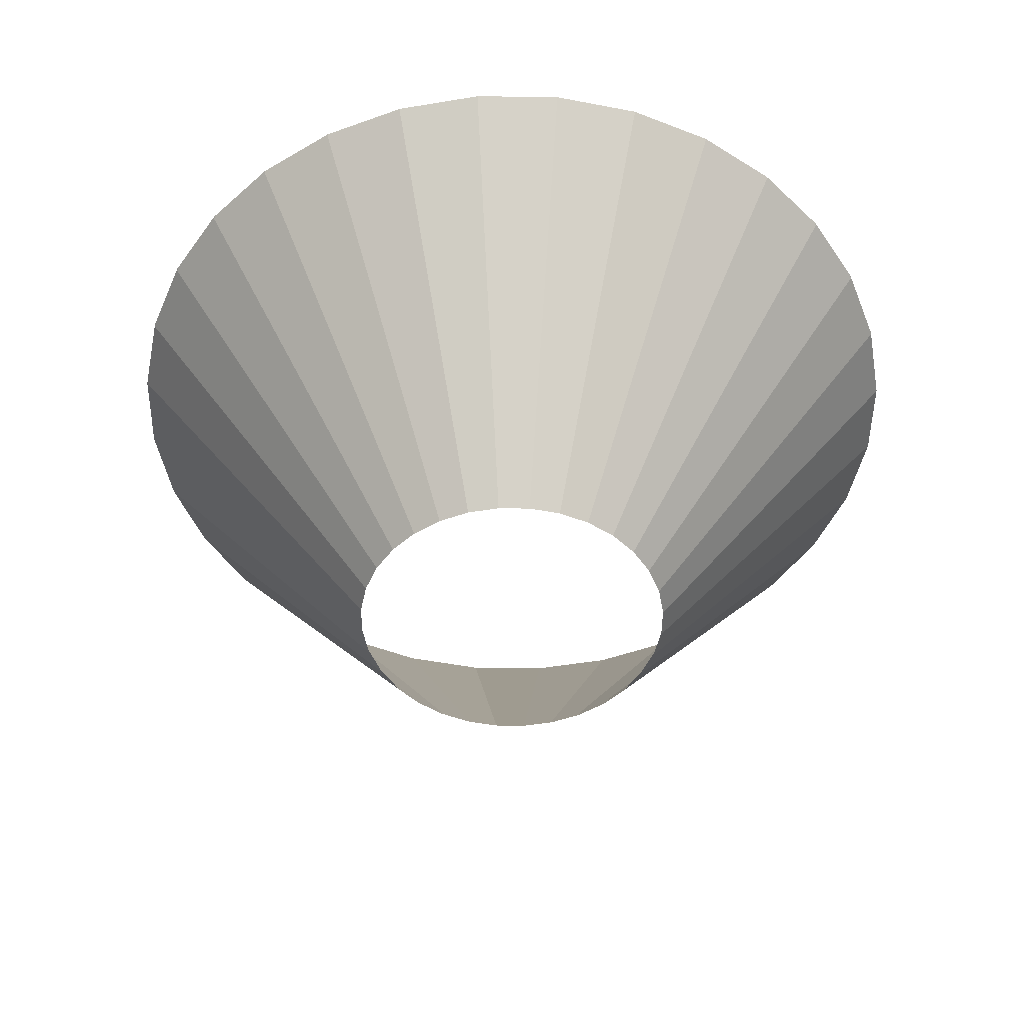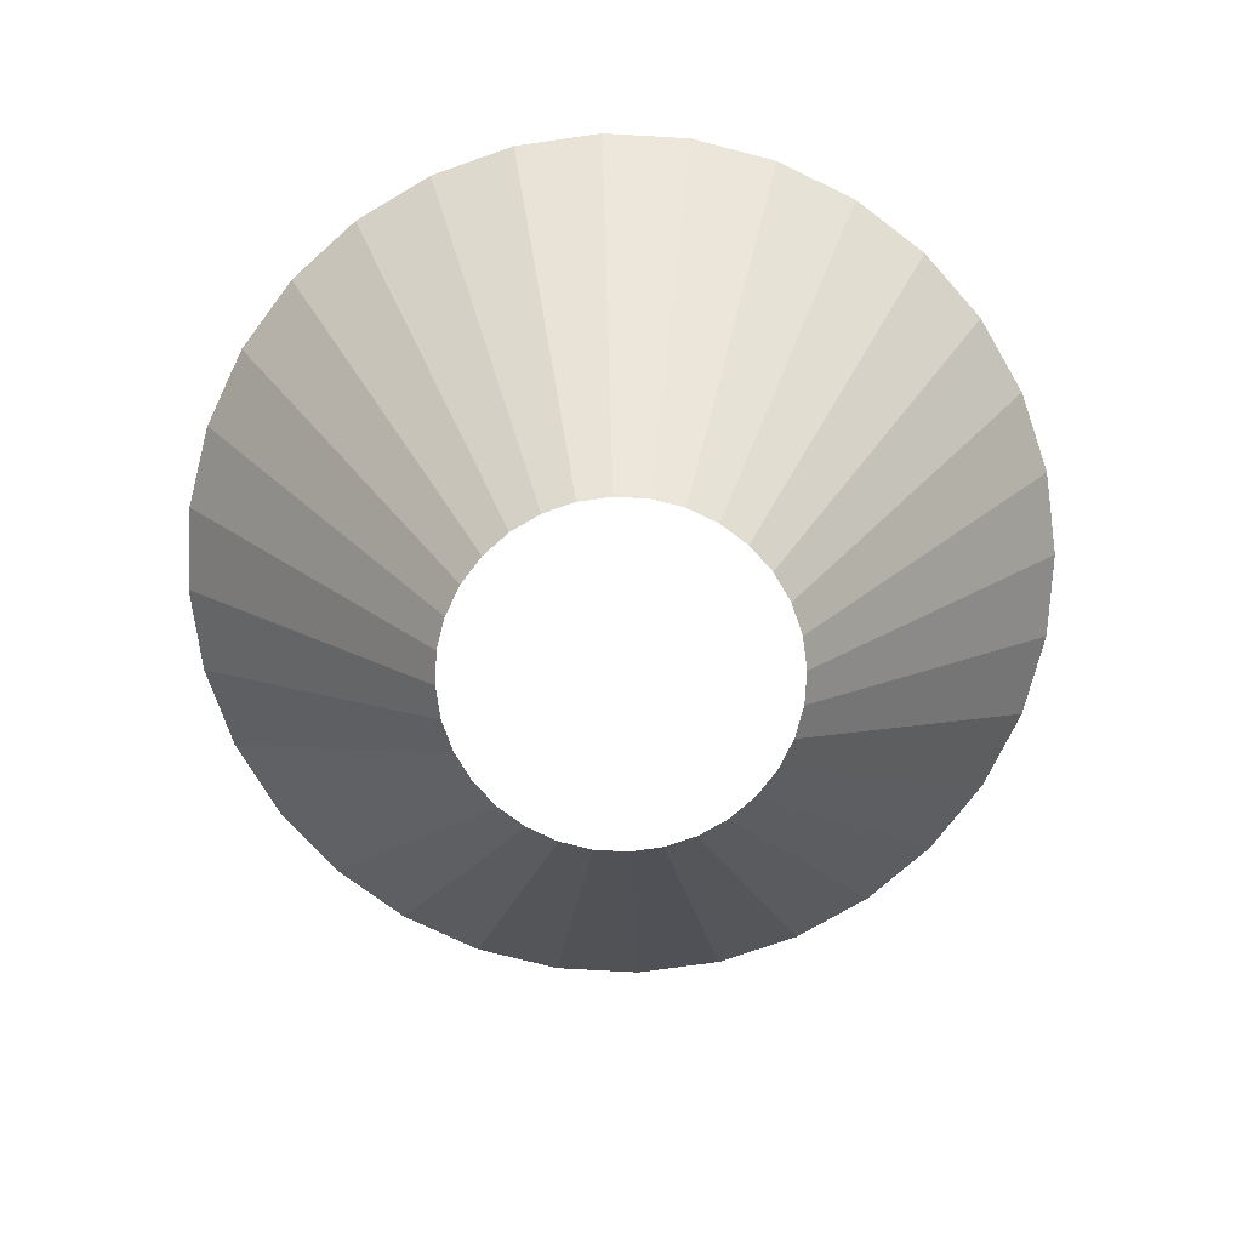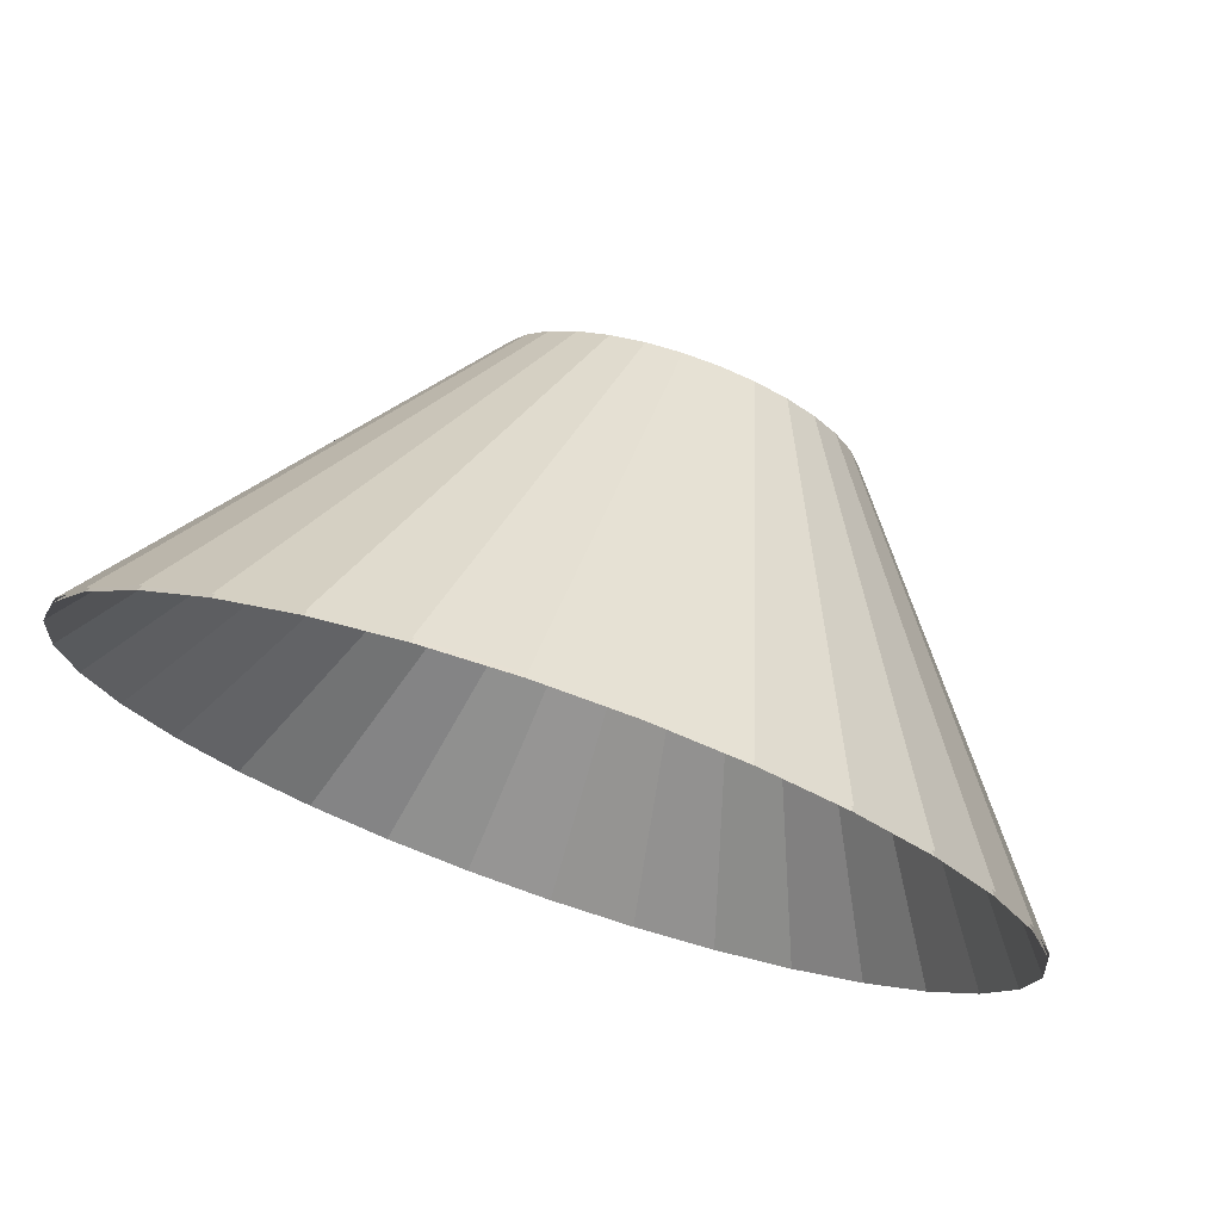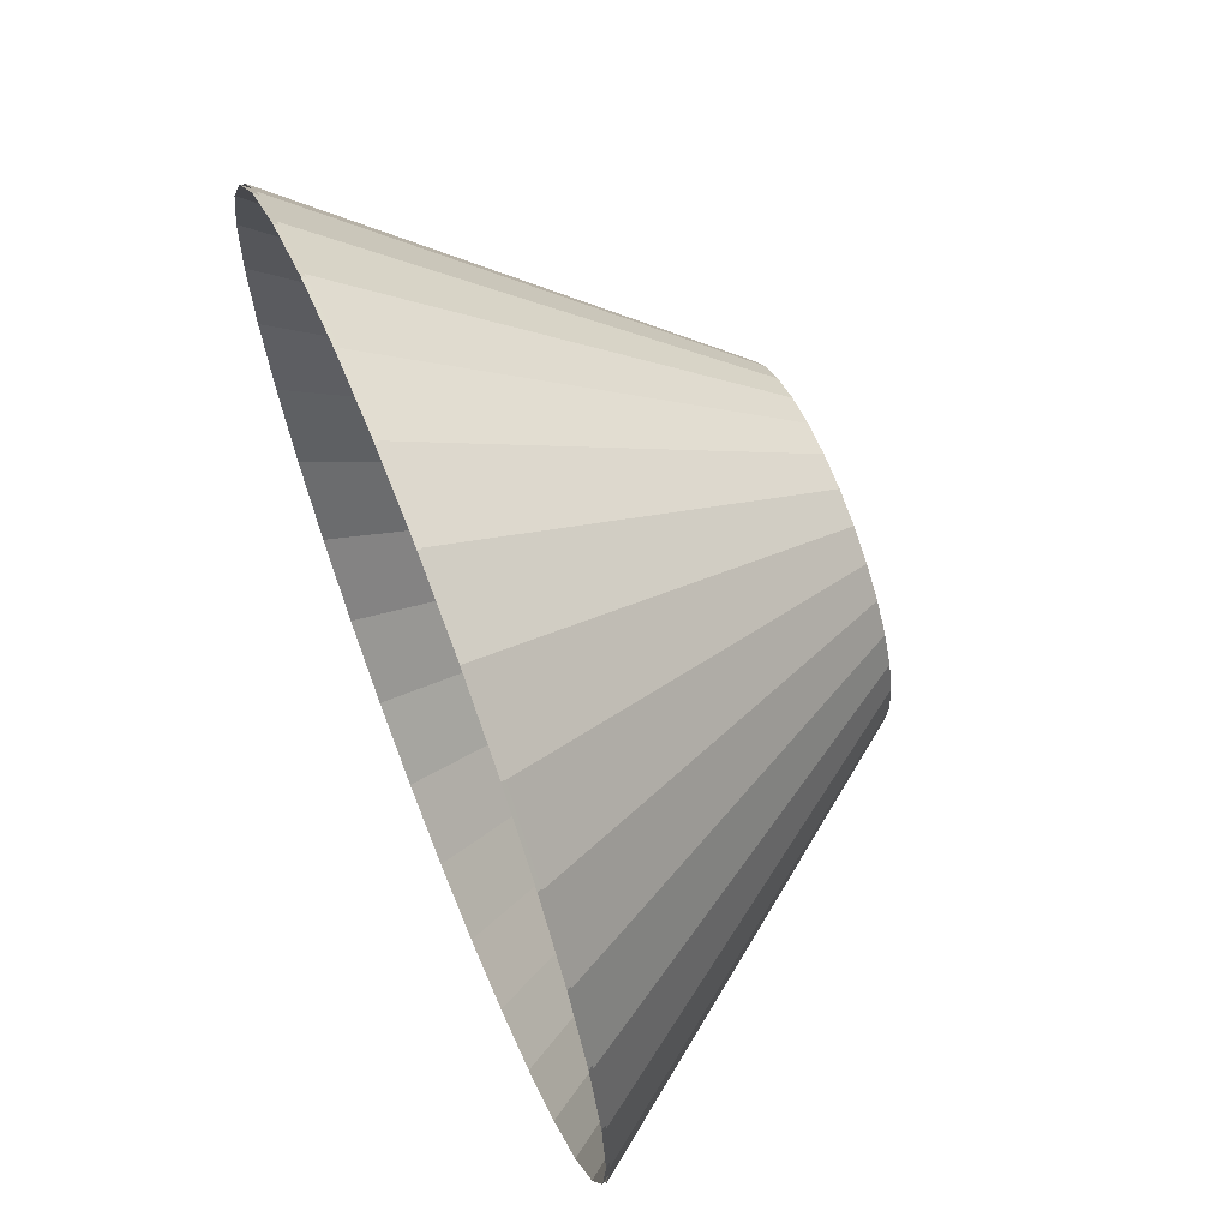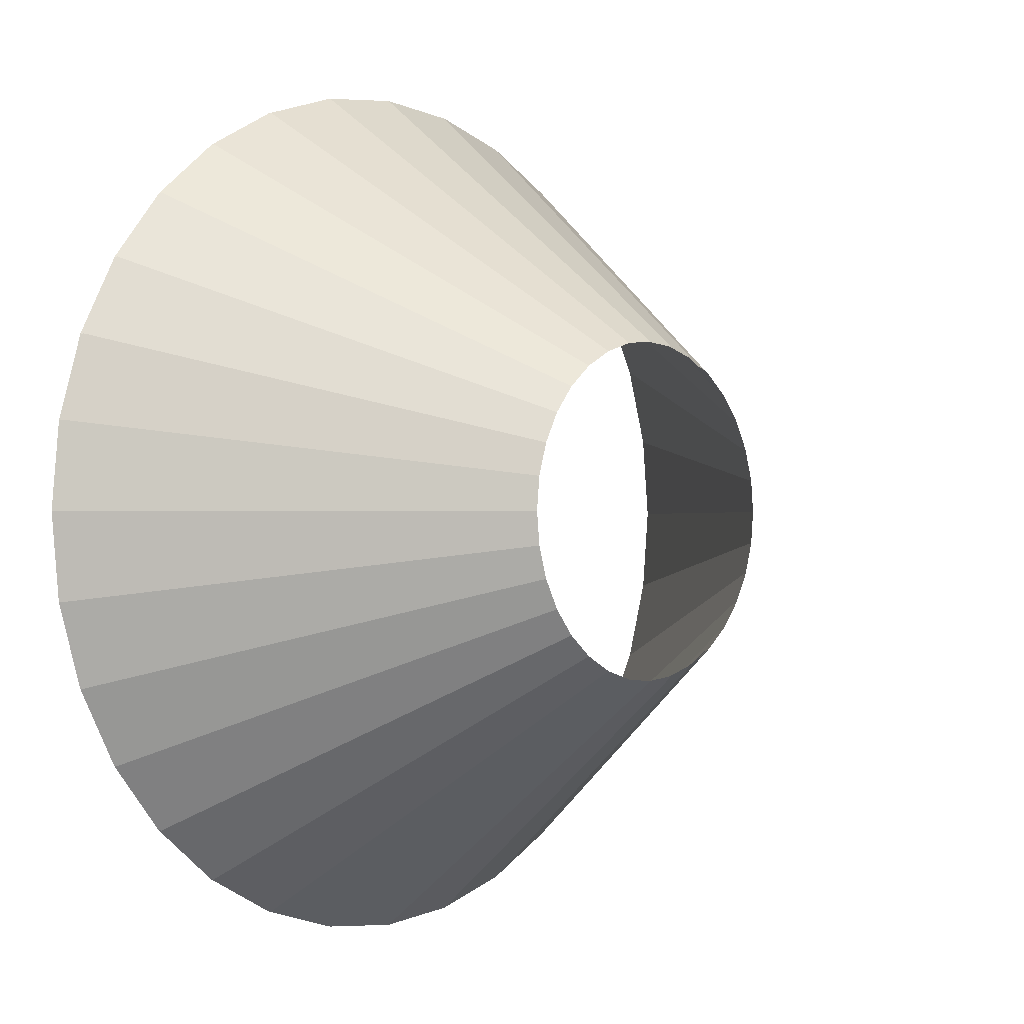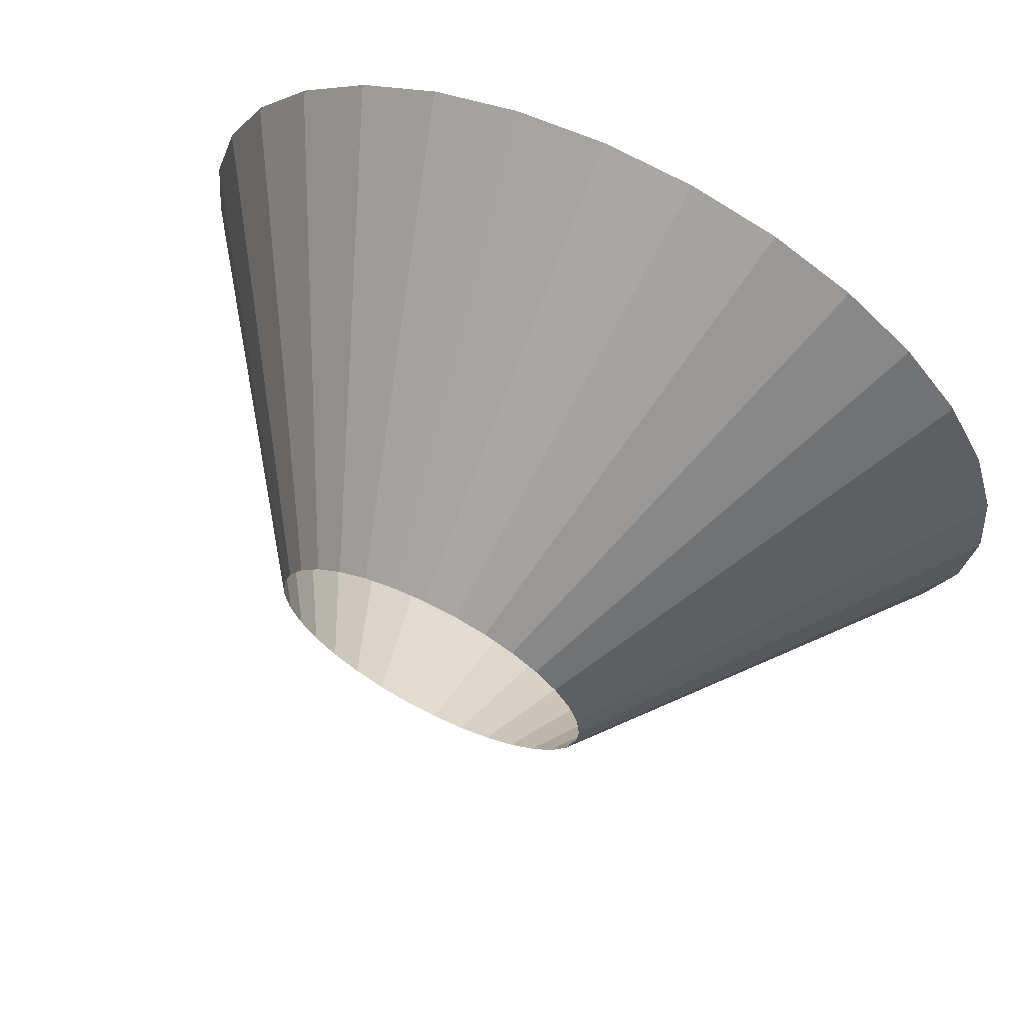
<metadata>
{"format":"obj","ext":"obj","renderer":"f3d","projection":"perspective","resolution":1024,"background":"white","views":[{"elev":-48.9,"azim":128.6,"up":"+Y"},{"elev":-73.9,"azim":-155.1,"up":"+Y"},{"elev":74.3,"azim":-161.1,"up":"+Z"},{"elev":65.5,"azim":-111.7,"up":"+Z"},{"elev":-0.3,"azim":-47.5,"up":"+Z"},{"elev":66.4,"azim":26.6,"up":"+Z"}]}
</metadata>
<code>
o 円
v 0 0 -2.026
v -0.3953 0 -1.987
v -0.7753 0 -1.872
v -1.126 0 -1.685
v -1.433 0 -1.433
v -1.685 0 -1.126
v -1.872 0 -0.7753
v -1.987 0 -0.3953
v -2.026 0 0
v -1.987 -0 0.3953
v -1.872 -0 0.7753
v -1.685 -0 1.126
v -1.433 -0 1.433
v -1.126 -0 1.685
v -0.7753 -0 1.872
v -0.3953 -0 1.987
v 0 -0 2.026
v 0.3953 -0 1.987
v 0.7753 -0 1.872
v 1.126 -0 1.685
v 1.433 -0 1.433
v 1.685 -0 1.126
v 1.872 -0 0.7753
v 1.987 -0 0.3953
v 2.026 0 0
v 1.987 0 -0.3953
v 1.872 0 -0.7753
v 1.685 0 -1.126
v 1.433 0 -1.433
v 1.126 0 -1.685
v 0.7753 0 -1.872
v 0.3953 0 -1.987
v -0.3953 0 -1.987
v 0 0 -2.026
v -0.7753 0 -1.872
v -1.126 0 -1.685
v -1.433 0 -1.433
v -1.685 0 -1.126
v -1.872 0 -0.7753
v -1.987 0 -0.3953
v -2.026 0 0
v -1.987 -0 0.3953
v -1.872 -0 0.7753
v -1.685 -0 1.126
v -1.433 -0 1.433
v -1.126 -0 1.685
v -0.7753 -0 1.872
v -0.3953 -0 1.987
v 0 -0 2.026
v 0.3953 -0 1.987
v 0.7753 -0 1.872
v 1.126 -0 1.685
v 1.433 -0 1.433
v 1.685 -0 1.126
v 1.872 -0 0.7753
v 1.987 -0 0.3953
v 2.026 0 0
v 1.987 0 -0.3953
v 1.872 0 -0.7753
v 1.685 0 -1.126
v 1.433 0 -1.433
v 1.126 0 -1.685
v 0.7753 0 -1.872
v 0.3953 0 -1.987
v -1.056 4.44 -5.311
v -0 4.44 -5.415
v -2.072 4.44 -5.003
v -3.008 4.44 -4.502
v -3.829 4.44 -3.829
v -4.502 4.44 -3.008
v -5.003 4.44 -2.072
v -5.311 4.44 -1.056
v -5.415 4.44 2e-06
v -5.311 4.44 1.056
v -5.003 4.44 2.072
v -4.502 4.44 3.008
v -3.829 4.44 3.829
v -3.008 4.44 4.502
v -2.072 4.44 5.003
v -1.056 4.44 5.311
v -0 4.44 5.415
v 1.056 4.44 5.311
v 2.072 4.44 5.003
v 3.008 4.44 4.502
v 3.829 4.44 3.829
v 4.502 4.44 3.008
v 5.003 4.44 2.072
v 5.311 4.44 1.056
v 5.415 4.44 2e-06
v 5.311 4.44 -1.056
v 5.003 4.44 -2.072
v 4.502 4.44 -3.008
v 3.829 4.44 -3.829
v 3.008 4.44 -4.502
v 2.072 4.44 -5.003
v 1.056 4.44 -5.311
v 0 0.02592 -2.026
v -0.3953 0.02592 -1.987
v -0.7753 0.02592 -1.872
v -1.126 0.02592 -1.685
v -1.433 0.02592 -1.433
v -1.685 0.02592 -1.126
v -1.872 0.02592 -0.7753
v -1.987 0.02592 -0.3953
v -2.026 0.02592 0
v -1.987 0.02592 0.3953
v -1.872 0.02592 0.7753
v -1.685 0.02592 1.126
v -1.433 0.02592 1.433
v -1.126 0.02592 1.685
v -0.7753 0.02592 1.872
v -0.3953 0.02592 1.987
v 0 0.02592 2.026
v 0.3953 0.02592 1.987
v 0.7753 0.02592 1.872
v 1.126 0.02592 1.685
v 1.433 0.02592 1.433
v 1.685 0.02592 1.126
v 1.872 0.02592 0.7753
v 1.987 0.02592 0.3953
v 2.026 0.02592 0
v 1.987 0.02592 -0.3953
v 1.872 0.02592 -0.7753
v 1.685 0.02592 -1.126
v 1.433 0.02592 -1.433
v 1.126 0.02592 -1.685
v 0.7753 0.02592 -1.872
v 0.3953 0.02592 -1.987
v -0.3953 0.02592 -1.987
v 0 0.02592 -2.026
v -0.7753 0.02592 -1.872
v -1.126 0.02592 -1.685
v -1.433 0.02592 -1.433
v -1.685 0.02592 -1.126
v -1.872 0.02592 -0.7753
v -1.987 0.02592 -0.3953
v -2.026 0.02592 0
v -1.987 0.02592 0.3953
v -1.872 0.02592 0.7753
v -1.685 0.02592 1.126
v -1.433 0.02592 1.433
v -1.126 0.02592 1.685
v -0.7753 0.02592 1.872
v -0.3953 0.02592 1.987
v 0 0.02592 2.026
v 0.3953 0.02592 1.987
v 0.7753 0.02592 1.872
v 1.126 0.02592 1.685
v 1.433 0.02592 1.433
v 1.685 0.02592 1.126
v 1.872 0.02592 0.7753
v 1.987 0.02592 0.3953
v 2.026 0.02592 0
v 1.987 0.02592 -0.3953
v 1.872 0.02592 -0.7753
v 1.685 0.02592 -1.126
v 1.433 0.02592 -1.433
v 1.126 0.02592 -1.685
v 0.7753 0.02592 -1.872
v 0.3953 0.02592 -1.987
v -1.056 4.483 -5.311
v -0 4.483 -5.415
v -2.072 4.483 -5.003
v -3.008 4.483 -4.502
v -3.829 4.483 -3.829
v -4.502 4.483 -3.008
v -5.003 4.483 -2.072
v -5.311 4.483 -1.056
v -5.415 4.483 2e-06
v -5.311 4.483 1.056
v -5.003 4.483 2.072
v -4.502 4.483 3.008
v -3.829 4.483 3.829
v -3.008 4.483 4.502
v -2.072 4.483 5.003
v -1.056 4.483 5.311
v -0 4.483 5.415
v 1.056 4.483 5.311
v 2.072 4.483 5.003
v 3.008 4.483 4.502
v 3.829 4.483 3.829
v 4.502 4.483 3.008
v 5.003 4.483 2.072
v 5.311 4.483 1.056
v 5.415 4.483 2e-06
v 5.311 4.483 -1.056
v 5.003 4.483 -2.072
v 4.502 4.483 -3.008
v 3.829 4.483 -3.829
v 3.008 4.483 -4.502
v 2.072 4.483 -5.003
v 1.056 4.483 -5.311
f 59 90 58
f 31 64 63
f 18 51 50
f 5 38 37
f 32 34 64
f 19 52 51
f 6 39 38
f 20 53 52
f 7 40 39
f 21 54 53
f 8 41 40
f 22 55 54
f 9 42 41
f 23 56 55
f 10 43 42
f 24 57 56
f 11 44 43
f 25 58 57
f 12 45 44
f 26 59 58
f 13 46 45
f 27 60 59
f 14 47 46
f 1 33 34
f 28 61 60
f 15 48 47
f 2 35 33
f 29 62 61
f 16 49 48
f 3 36 35
f 30 63 62
f 17 50 49
f 4 37 36
f 46 77 45
f 60 91 59
f 47 78 46
f 34 65 66
f 61 92 60
f 48 79 47
f 35 65 33
f 62 93 61
f 49 80 48
f 36 67 35
f 63 94 62
f 49 82 81
f 37 68 36
f 64 95 63
f 51 82 50
f 38 69 37
f 64 66 96
f 52 83 51
f 39 70 38
f 53 84 52
f 40 71 39
f 54 85 53
f 40 73 72
f 55 86 54
f 41 74 73
f 56 87 55
f 43 74 42
f 56 89 88
f 44 75 43
f 57 90 89
f 45 76 44
f 59 91 90
f 31 32 64
f 18 19 51
f 5 6 38
f 32 1 34
f 19 20 52
f 6 7 39
f 20 21 53
f 7 8 40
f 21 22 54
f 8 9 41
f 22 23 55
f 9 10 42
f 23 24 56
f 10 11 43
f 24 25 57
f 11 12 44
f 25 26 58
f 12 13 45
f 26 27 59
f 13 14 46
f 27 28 60
f 14 15 47
f 1 2 33
f 28 29 61
f 15 16 48
f 2 3 35
f 29 30 62
f 16 17 49
f 3 4 36
f 30 31 63
f 17 18 50
f 4 5 37
f 46 78 77
f 60 92 91
f 47 79 78
f 34 33 65
f 61 93 92
f 48 80 79
f 35 67 65
f 62 94 93
f 49 81 80
f 36 68 67
f 63 95 94
f 49 50 82
f 37 69 68
f 64 96 95
f 51 83 82
f 38 70 69
f 64 34 66
f 52 84 83
f 39 71 70
f 53 85 84
f 40 72 71
f 54 86 85
f 40 41 73
f 55 87 86
f 41 42 74
f 56 88 87
f 43 75 74
f 56 57 89
f 44 76 75
f 57 58 90
f 45 77 76
f 155 154 186
f 127 159 160
f 114 146 147
f 101 133 134
f 128 160 130
f 115 147 148
f 102 134 135
f 116 148 149
f 103 135 136
f 117 149 150
f 104 136 137
f 118 150 151
f 105 137 138
f 119 151 152
f 106 138 139
f 120 152 153
f 107 139 140
f 121 153 154
f 108 140 141
f 122 154 155
f 109 141 142
f 123 155 156
f 110 142 143
f 97 130 129
f 124 156 157
f 111 143 144
f 98 129 131
f 125 157 158
f 112 144 145
f 99 131 132
f 126 158 159
f 113 145 146
f 100 132 133
f 142 141 173
f 156 155 187
f 143 142 174
f 130 162 161
f 157 156 188
f 144 143 175
f 131 129 161
f 158 157 189
f 145 144 176
f 132 131 163
f 159 158 190
f 145 177 178
f 133 132 164
f 160 159 191
f 147 146 178
f 134 133 165
f 160 192 162
f 148 147 179
f 135 134 166
f 149 148 180
f 136 135 167
f 150 149 181
f 136 168 169
f 151 150 182
f 137 169 170
f 152 151 183
f 139 138 170
f 152 184 185
f 140 139 171
f 153 185 186
f 141 140 172
f 155 186 187
f 127 160 128
f 114 147 115
f 101 134 102
f 128 130 97
f 115 148 116
f 102 135 103
f 116 149 117
f 103 136 104
f 117 150 118
f 104 137 105
f 118 151 119
f 105 138 106
f 119 152 120
f 106 139 107
f 120 153 121
f 107 140 108
f 121 154 122
f 108 141 109
f 122 155 123
f 109 142 110
f 123 156 124
f 110 143 111
f 97 129 98
f 124 157 125
f 111 144 112
f 98 131 99
f 125 158 126
f 112 145 113
f 99 132 100
f 126 159 127
f 113 146 114
f 100 133 101
f 142 173 174
f 156 187 188
f 143 174 175
f 130 161 129
f 157 188 189
f 144 175 176
f 131 161 163
f 158 189 190
f 145 176 177
f 132 163 164
f 159 190 191
f 145 178 146
f 133 164 165
f 160 191 192
f 147 178 179
f 134 165 166
f 160 162 130
f 148 179 180
f 135 166 167
f 149 180 181
f 136 167 168
f 150 181 182
f 136 169 137
f 151 182 183
f 137 170 138
f 152 183 184
f 139 170 171
f 152 185 153
f 140 171 172
f 153 186 154
f 141 172 173

</code>
